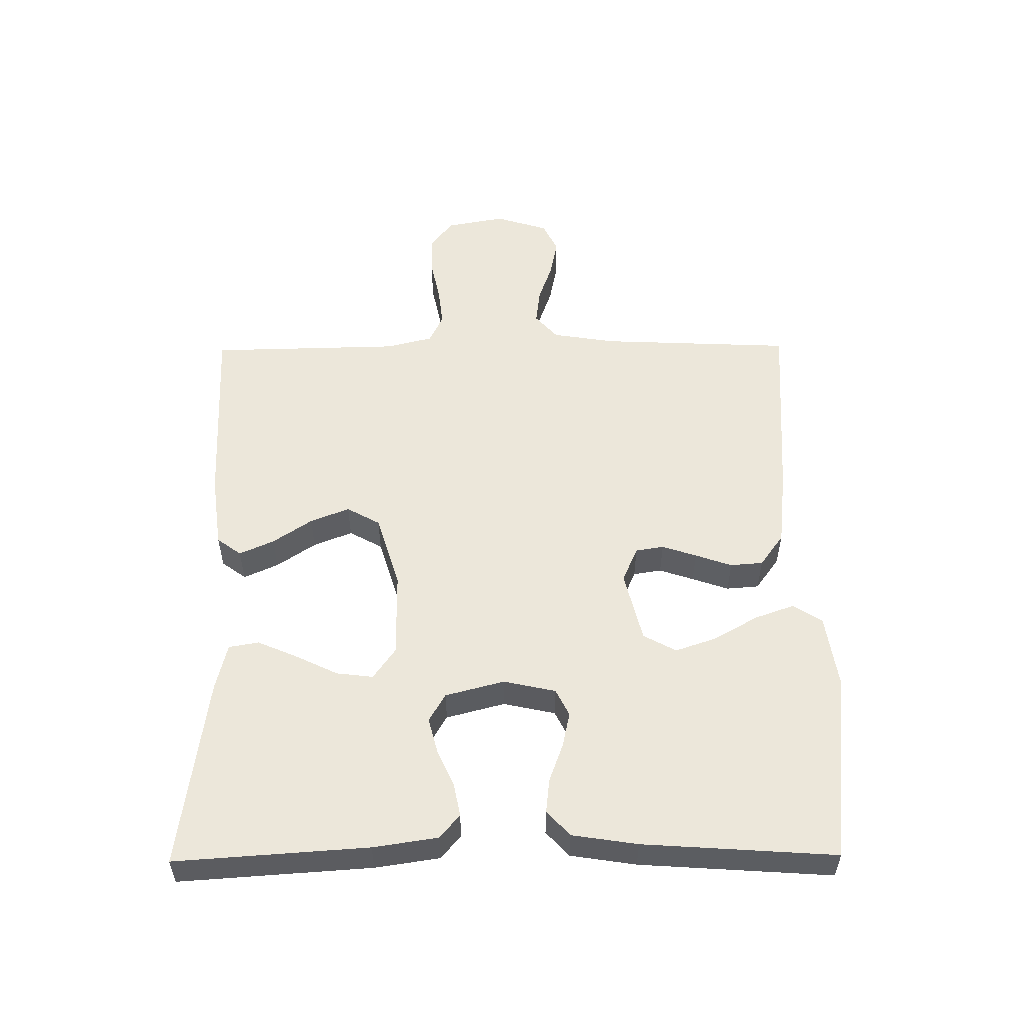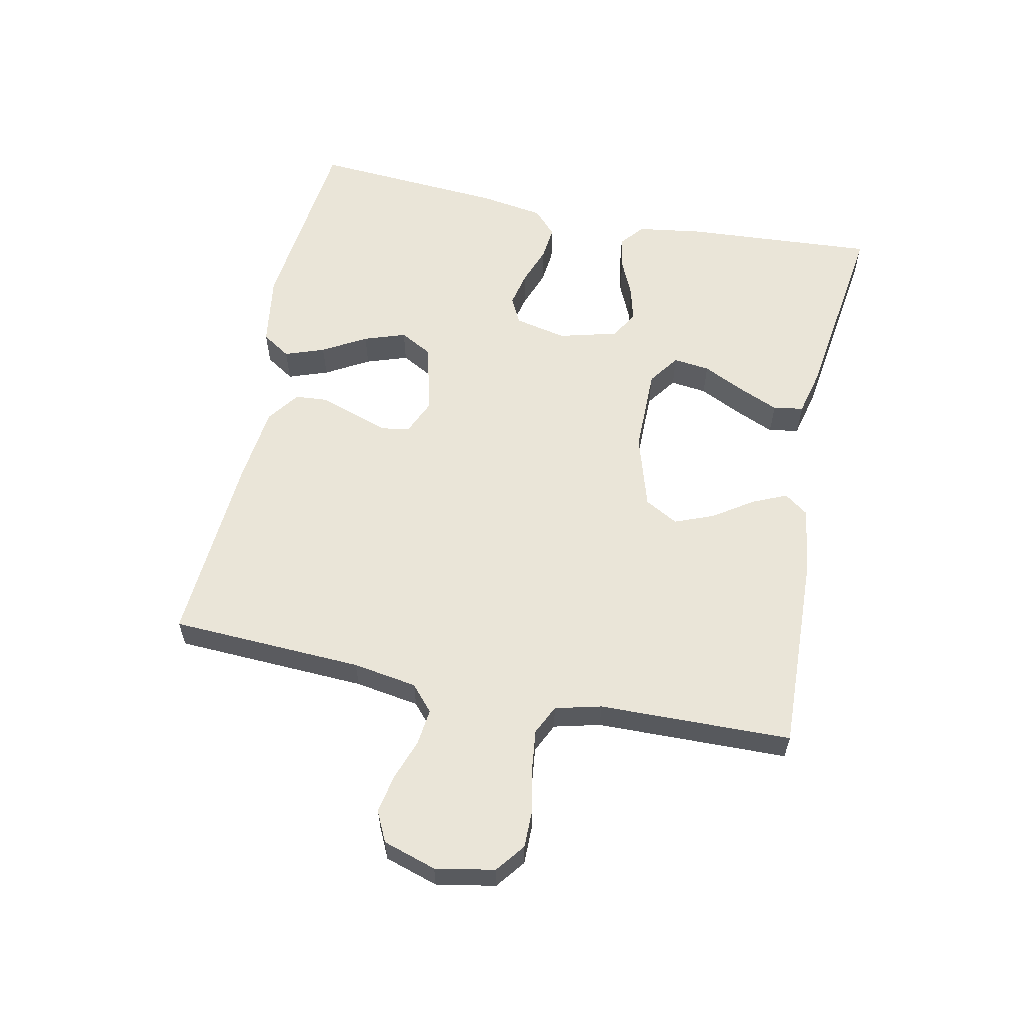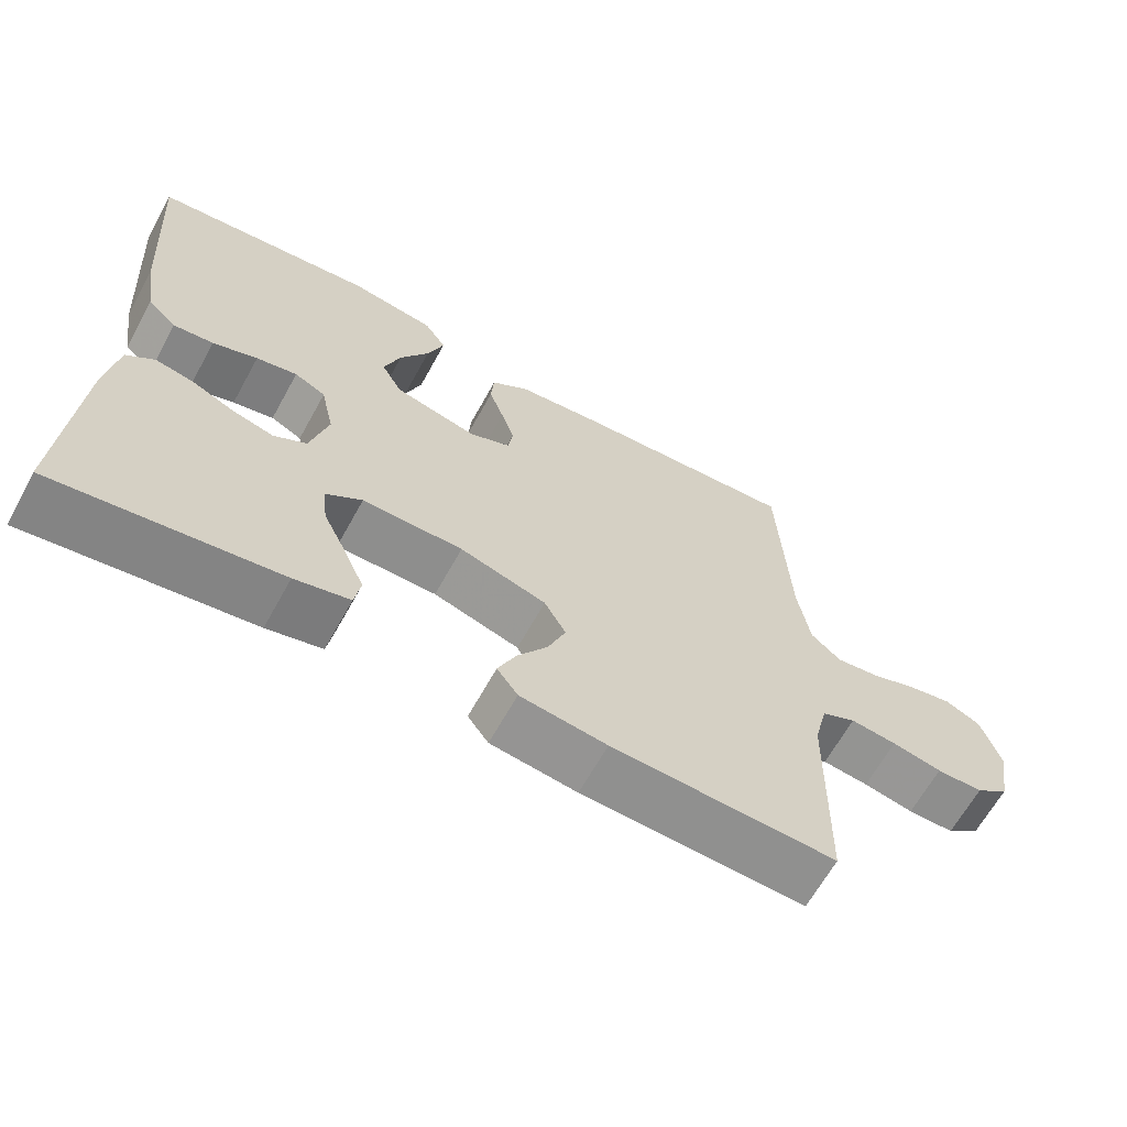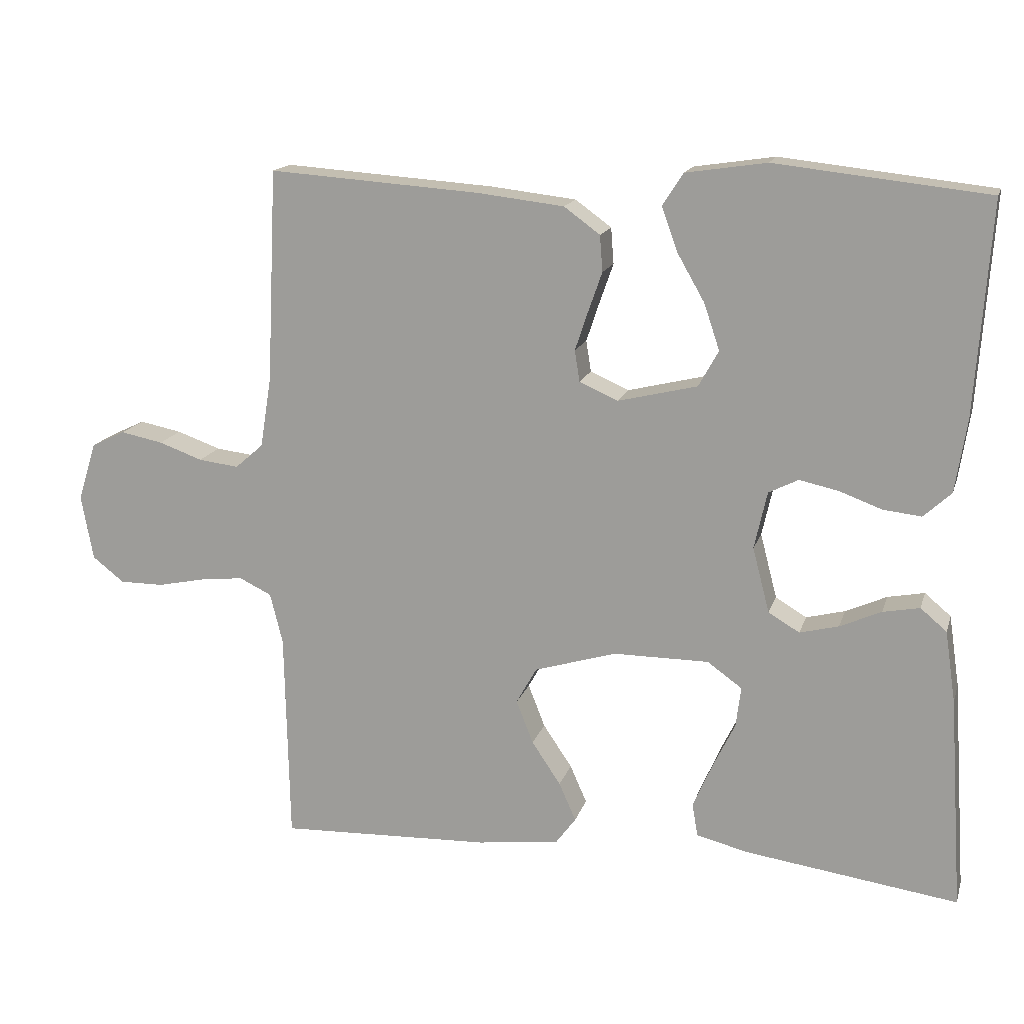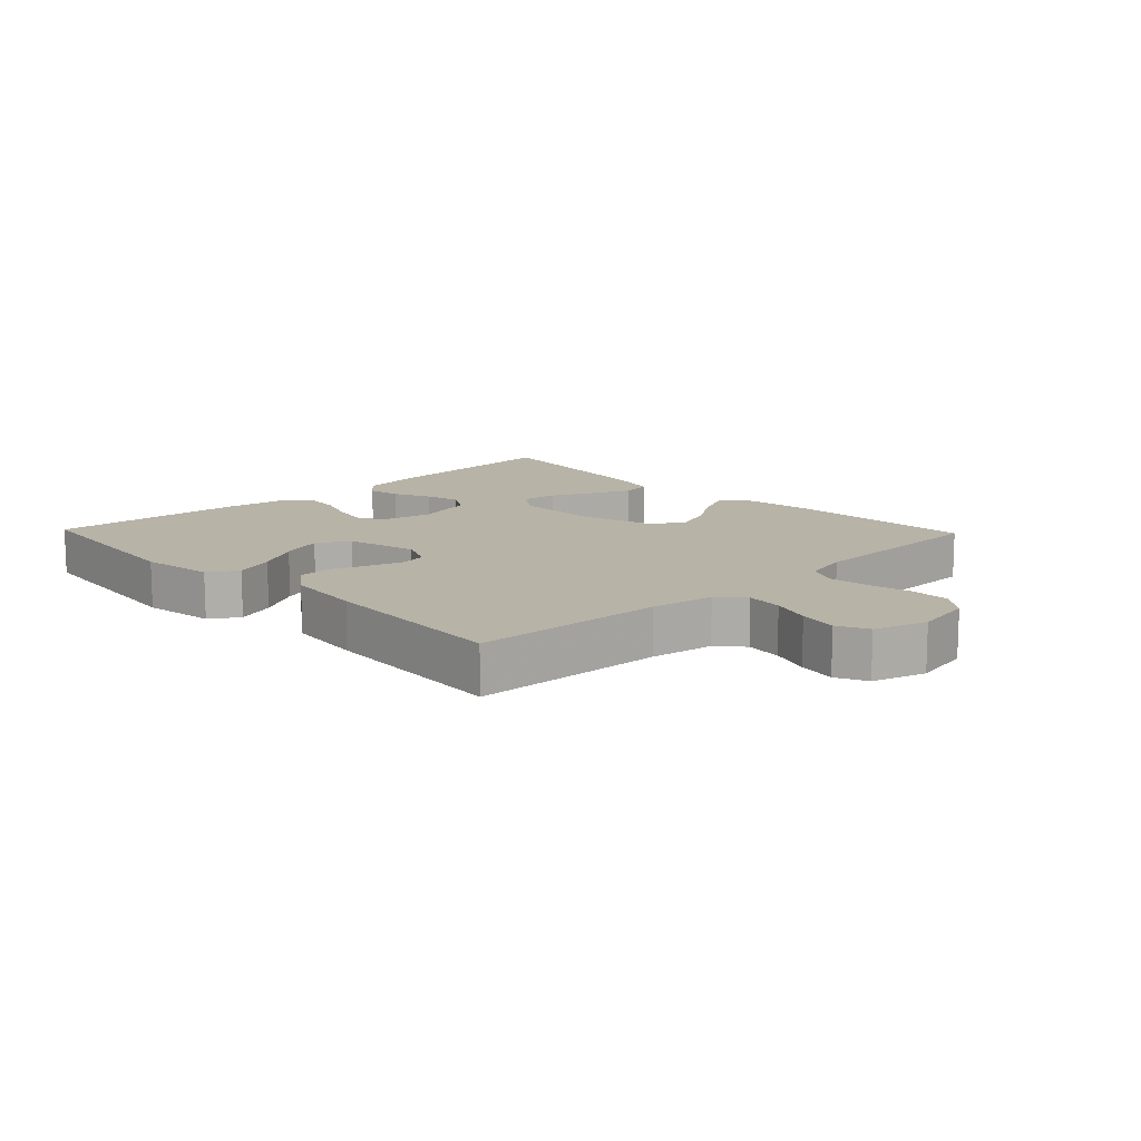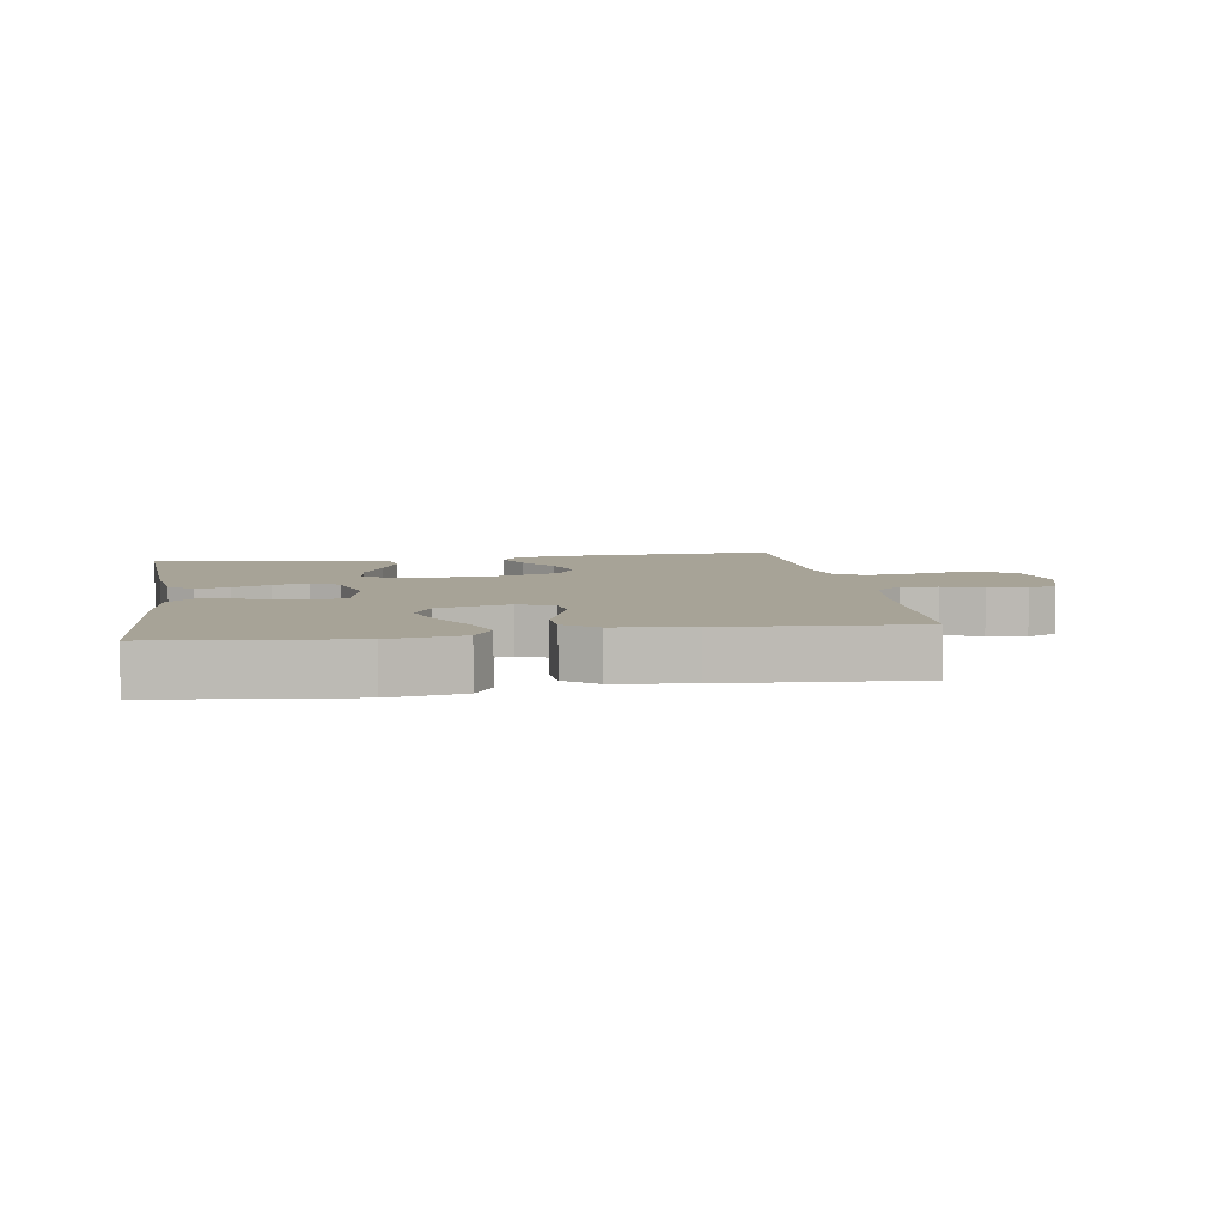
<metadata>
{"format":"obj","ext":"obj","renderer":"f3d","projection":"perspective","resolution":1024,"background":"white","views":[{"elev":54.1,"azim":-90.6,"up":"+Y"},{"elev":59.0,"azim":101.7,"up":"+Y"},{"elev":-64.8,"azim":-28.9,"up":"+Z"},{"elev":15.7,"azim":-165.0,"up":"+Z"},{"elev":12.6,"azim":46.2,"up":"+Y"},{"elev":6.7,"azim":-9.0,"up":"+Y"}]}
</metadata>
<code>
v -0.5 0.07 0.5
v -0.2 0.07 0.533
v -0.086 0.07 0.516
v -0.057 0.07 0.471
v -0.079 0.07 0.409
v -0.118 0.07 0.341
v -0.14 0.07 0.276
v -0.112 0.07 0.225
v 0 0.07 0.198
v 0.055 0.07 0.222
v 0.062 0.07 0.266
v 0.044 0.07 0.32
v 0.024 0.07 0.377
v 0.028 0.07 0.428
v 0.079 0.07 0.465
v 0.2 0.07 0.479
v 0.5 0.07 0.5
v 0.514 0.07 0.2
v 0.53 0.07 0.1
v 0.57 0.07 0.065
v 0.627 0.07 0.072
v 0.689 0.07 0.094
v 0.749 0.07 0.106
v 0.797 0.07 0.083
v 0.823 0.07 0
v 0.806 0.07 -0.092
v 0.761 0.07 -0.127
v 0.699 0.07 -0.127
v 0.632 0.07 -0.113
v 0.57 0.07 -0.106
v 0.524 0.07 -0.128
v 0.506 0.07 -0.2
v 0.5 0.07 -0.5
v 0.2 0.07 -0.489
v 0.084 0.07 -0.474
v 0.056 0.07 -0.436
v 0.08 0.07 -0.382
v 0.121 0.07 -0.321
v 0.145 0.07 -0.26
v 0.116 0.07 -0.208
v 0 0.07 -0.173
v -0.135 0.07 -0.173
v -0.184 0.07 -0.208
v -0.177 0.07 -0.265
v -0.145 0.07 -0.331
v -0.118 0.07 -0.393
v -0.126 0.07 -0.44
v -0.2 0.07 -0.458
v -0.5 0.07 -0.5
v -0.48 0.07 -0.2
v -0.465 0.07 -0.099
v -0.428 0.07 -0.068
v -0.376 0.07 -0.078
v -0.318 0.07 -0.104
v -0.263 0.07 -0.118
v -0.219 0.07 -0.092
v -0.195 0.07 0
v -0.213 0.07 0.081
v -0.255 0.07 0.102
v -0.31 0.07 0.09
v -0.37 0.07 0.068
v -0.424 0.07 0.062
v -0.463 0.07 0.098
v -0.479 0.07 0.2
v -0.5 0 0.5
v -0.2 0 0.533
v -0.086 0 0.516
v -0.057 0 0.471
v -0.079 0 0.409
v -0.118 0 0.341
v -0.14 0 0.276
v -0.112 0 0.225
v 0 0 0.198
v 0.055 0 0.222
v 0.062 0 0.266
v 0.044 0 0.32
v 0.024 0 0.377
v 0.028 0 0.428
v 0.079 0 0.465
v 0.2 0 0.479
v 0.5 0 0.5
v 0.514 0 0.2
v 0.53 0 0.1
v 0.57 0 0.065
v 0.627 0 0.072
v 0.689 0 0.094
v 0.749 0 0.106
v 0.797 0 0.083
v 0.823 0 0
v 0.806 0 -0.092
v 0.761 0 -0.127
v 0.699 0 -0.127
v 0.632 0 -0.113
v 0.57 0 -0.106
v 0.524 0 -0.128
v 0.506 0 -0.2
v 0.5 0 -0.5
v 0.2 0 -0.489
v 0.084 0 -0.474
v 0.056 0 -0.436
v 0.08 0 -0.382
v 0.121 0 -0.321
v 0.145 0 -0.26
v 0.116 0 -0.208
v 0 0 -0.173
v -0.135 0 -0.173
v -0.184 0 -0.208
v -0.177 0 -0.265
v -0.145 0 -0.331
v -0.118 0 -0.393
v -0.126 0 -0.44
v -0.2 0 -0.458
v -0.5 0 -0.5
v -0.48 0 -0.2
v -0.465 0 -0.099
v -0.428 0 -0.068
v -0.376 0 -0.078
v -0.318 0 -0.104
v -0.263 0 -0.118
v -0.219 0 -0.092
v -0.195 0 0
v -0.213 0 0.081
v -0.255 0 0.102
v -0.31 0 0.09
v -0.37 0 0.068
v -0.424 0 0.062
v -0.463 0 0.098
v -0.479 0 0.2
f 60 61 62 63
f 59 60 63 64
f 51 52 53 54
f 51 54 55
f 50 51 55
f 49 50 55
f 48 49 55 56
f 44 45 46 47
f 44 47 48
f 43 44 48 56
f 35 36 37 38
f 35 38 39
f 32 33 34 35
f 31 32 35 39
f 30 31 39 40
f 26 27 28 29
f 26 29 30
f 25 26 30
f 21 22 23 24
f 20 21 24 25
f 15 16 17 18
f 15 18 19
f 12 13 14 15
f 11 12 15 19
f 10 11 19 20
f 3 4 5 6
f 3 6 7
f 2 3 7
f 59 64 1 2
f 58 59 2 7
f 57 58 7 8
f 42 43 56 57
f 41 42 57 8
f 40 41 8 9
f 20 25 30 40
f 9 10 20 40
f 127 126 125 124
f 128 127 124 123
f 118 117 116 115
f 119 118 115
f 119 115 114
f 119 114 113
f 120 119 113 112
f 111 110 109 108
f 112 111 108
f 120 112 108 107
f 102 101 100 99
f 103 102 99
f 99 98 97 96
f 103 99 96 95
f 104 103 95 94
f 93 92 91 90
f 94 93 90
f 94 90 89
f 88 87 86 85
f 89 88 85 84
f 82 81 80 79
f 83 82 79
f 79 78 77 76
f 83 79 76 75
f 84 83 75 74
f 70 69 68 67
f 71 70 67
f 71 67 66
f 66 65 128 123
f 71 66 123 122
f 72 71 122 121
f 121 120 107 106
f 72 121 106 105
f 73 72 105 104
f 104 94 89 84
f 104 84 74 73
f 1 65 66 2
f 2 66 67 3
f 3 67 68 4
f 4 68 69 5
f 5 69 70 6
f 6 70 71 7
f 7 71 72 8
f 8 72 73 9
f 9 73 74 10
f 10 74 75 11
f 11 75 76 12
f 12 76 77 13
f 13 77 78 14
f 14 78 79 15
f 15 79 80 16
f 16 80 81 17
f 17 81 82 18
f 18 82 83 19
f 19 83 84 20
f 20 84 85 21
f 21 85 86 22
f 22 86 87 23
f 23 87 88 24
f 24 88 89 25
f 25 89 90 26
f 26 90 91 27
f 27 91 92 28
f 28 92 93 29
f 29 93 94 30
f 30 94 95 31
f 31 95 96 32
f 32 96 97 33
f 33 97 98 34
f 34 98 99 35
f 35 99 100 36
f 36 100 101 37
f 37 101 102 38
f 38 102 103 39
f 39 103 104 40
f 40 104 105 41
f 41 105 106 42
f 42 106 107 43
f 43 107 108 44
f 44 108 109 45
f 45 109 110 46
f 46 110 111 47
f 47 111 112 48
f 48 112 113 49
f 49 113 114 50
f 50 114 115 51
f 51 115 116 52
f 52 116 117 53
f 53 117 118 54
f 54 118 119 55
f 55 119 120 56
f 56 120 121 57
f 57 121 122 58
f 58 122 123 59
f 59 123 124 60
f 60 124 125 61
f 61 125 126 62
f 62 126 127 63
f 63 127 128 64
f 64 128 65 1

</code>
